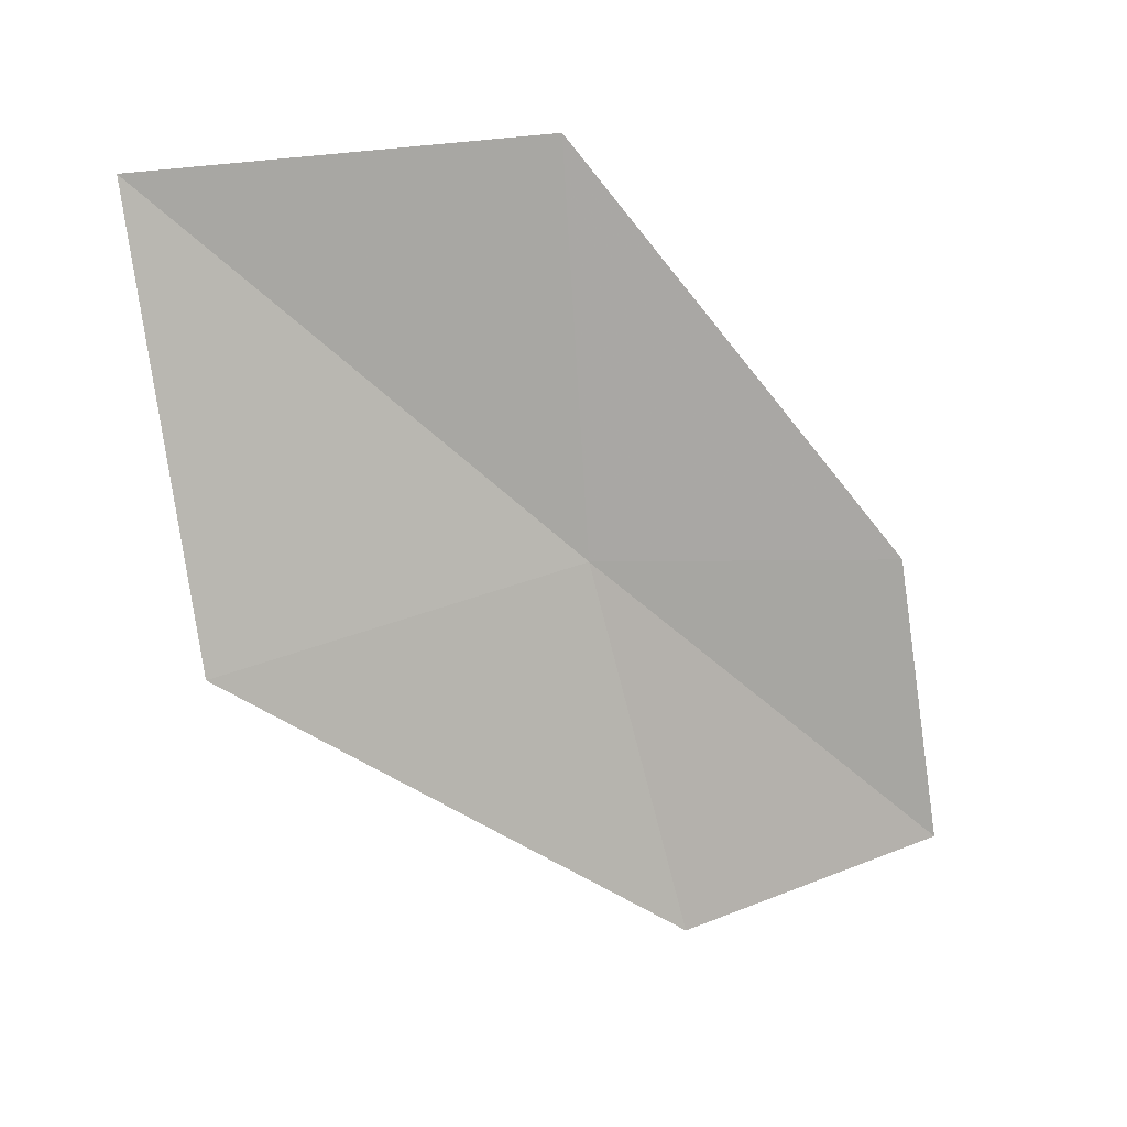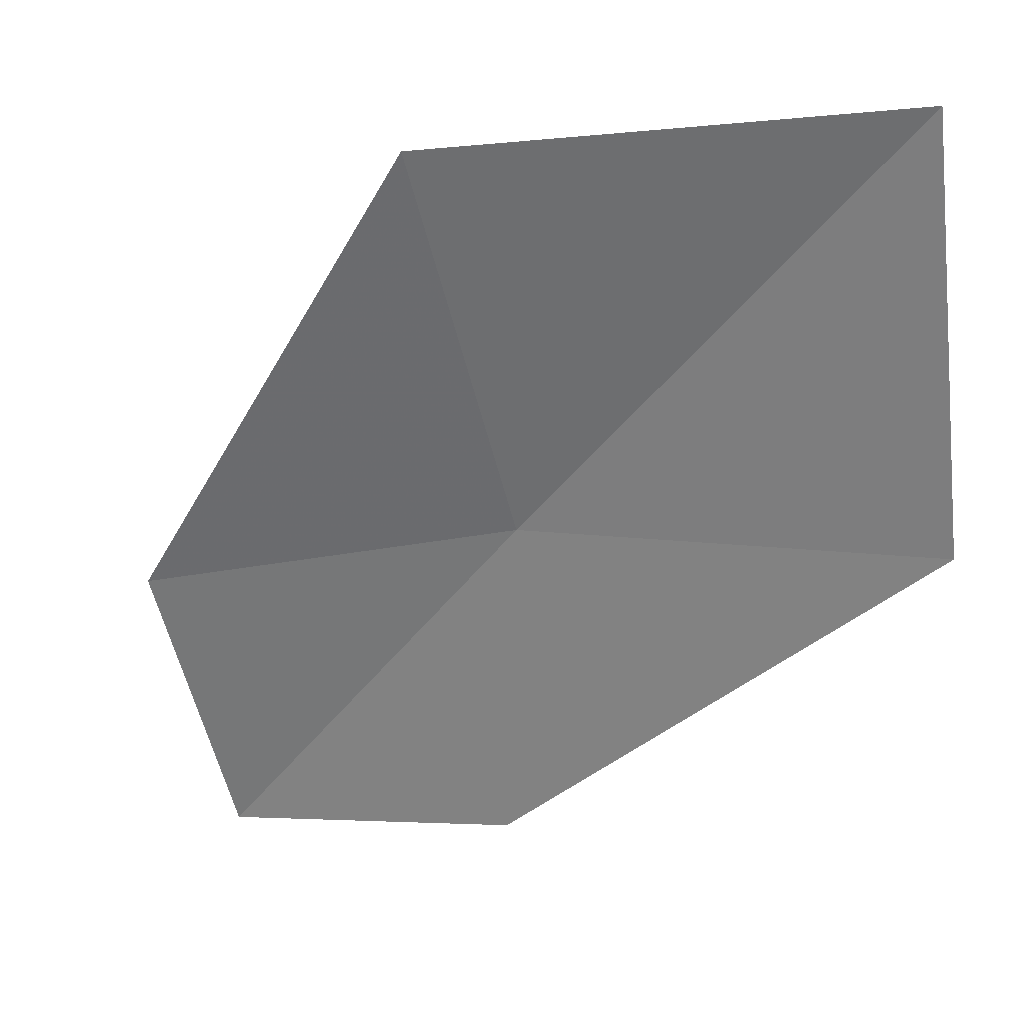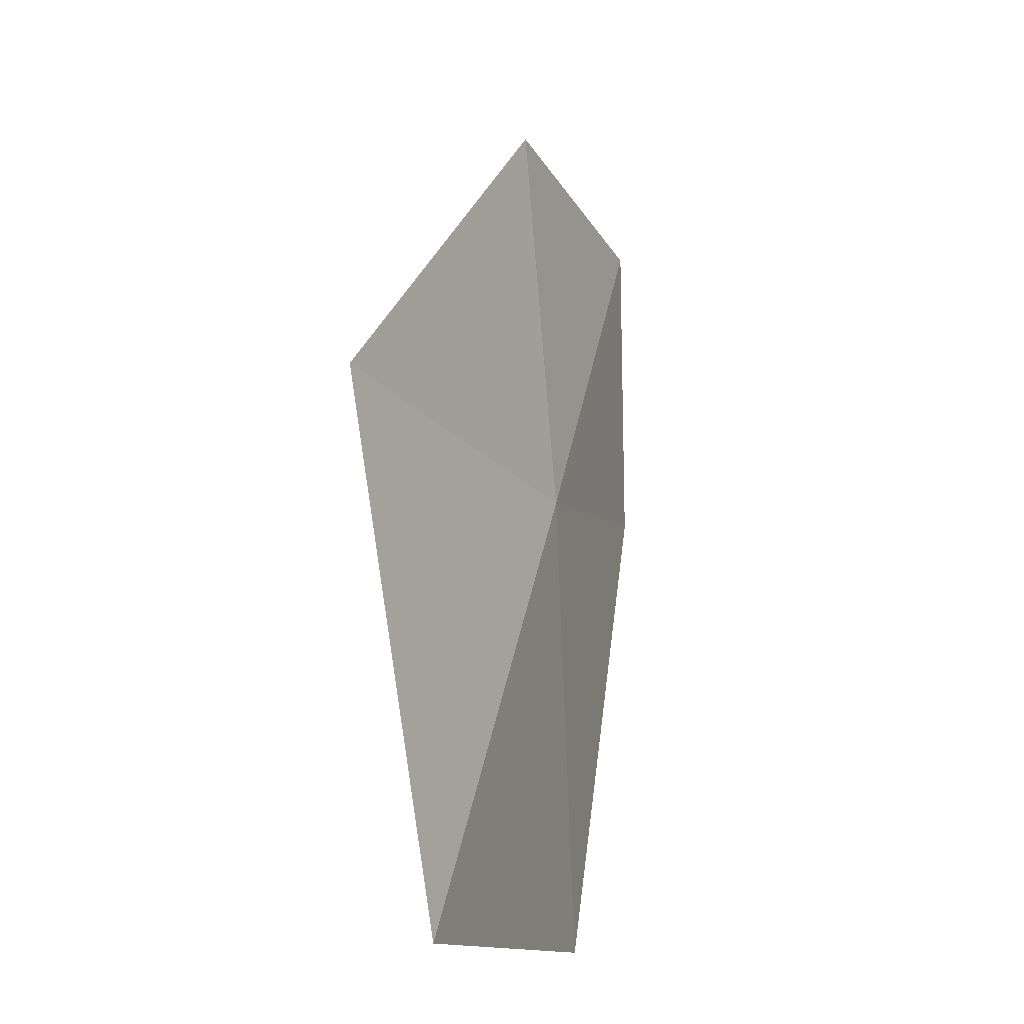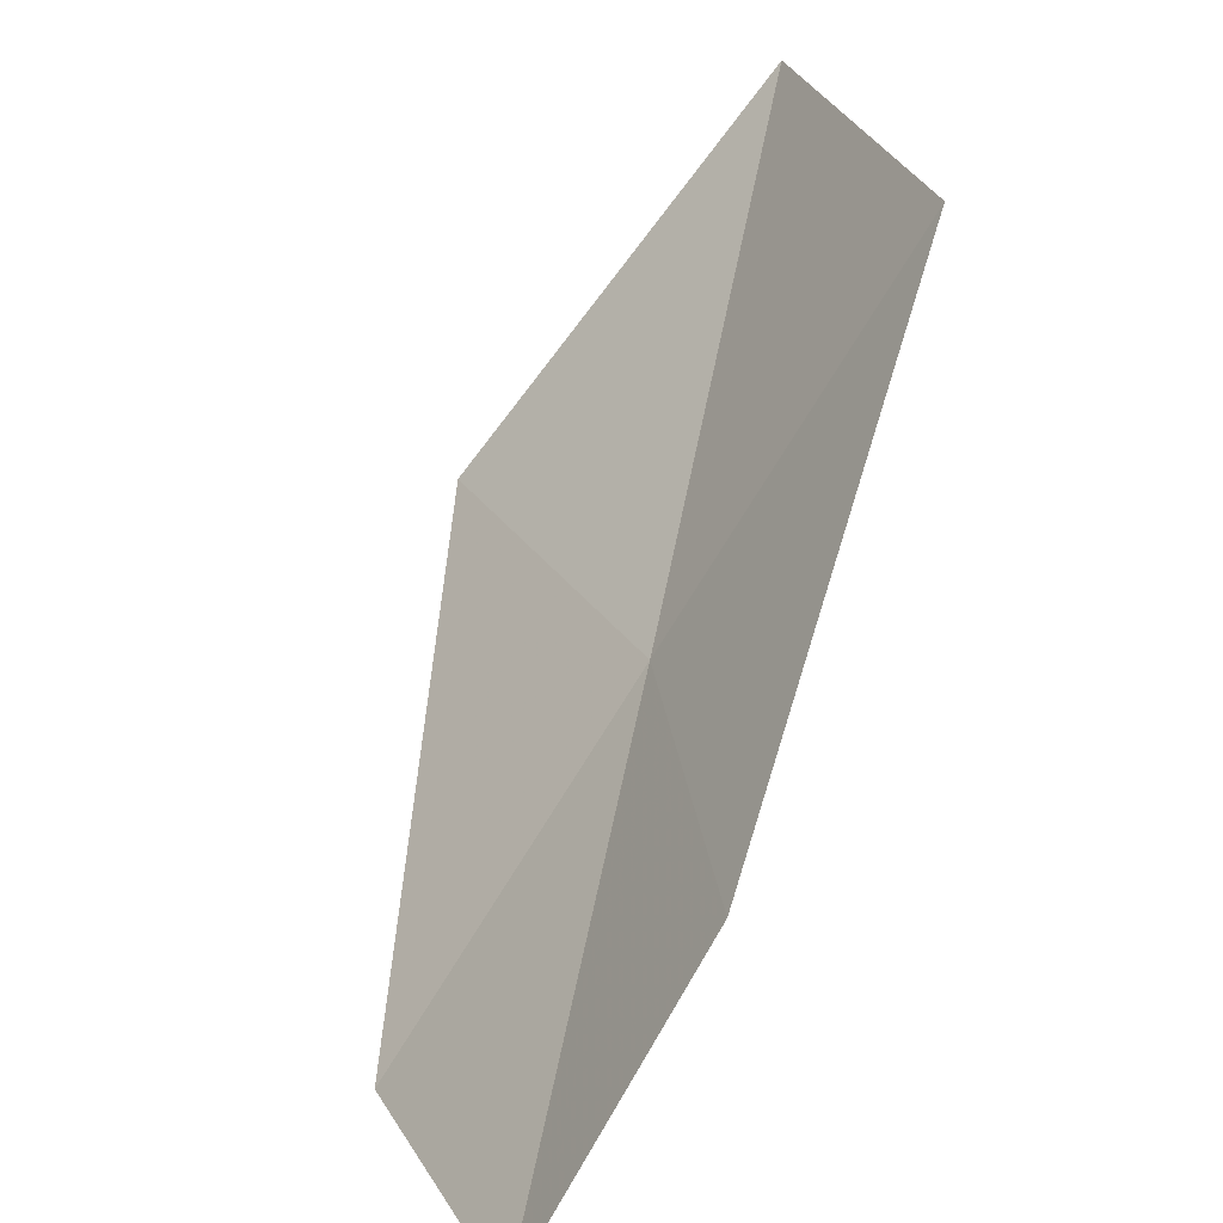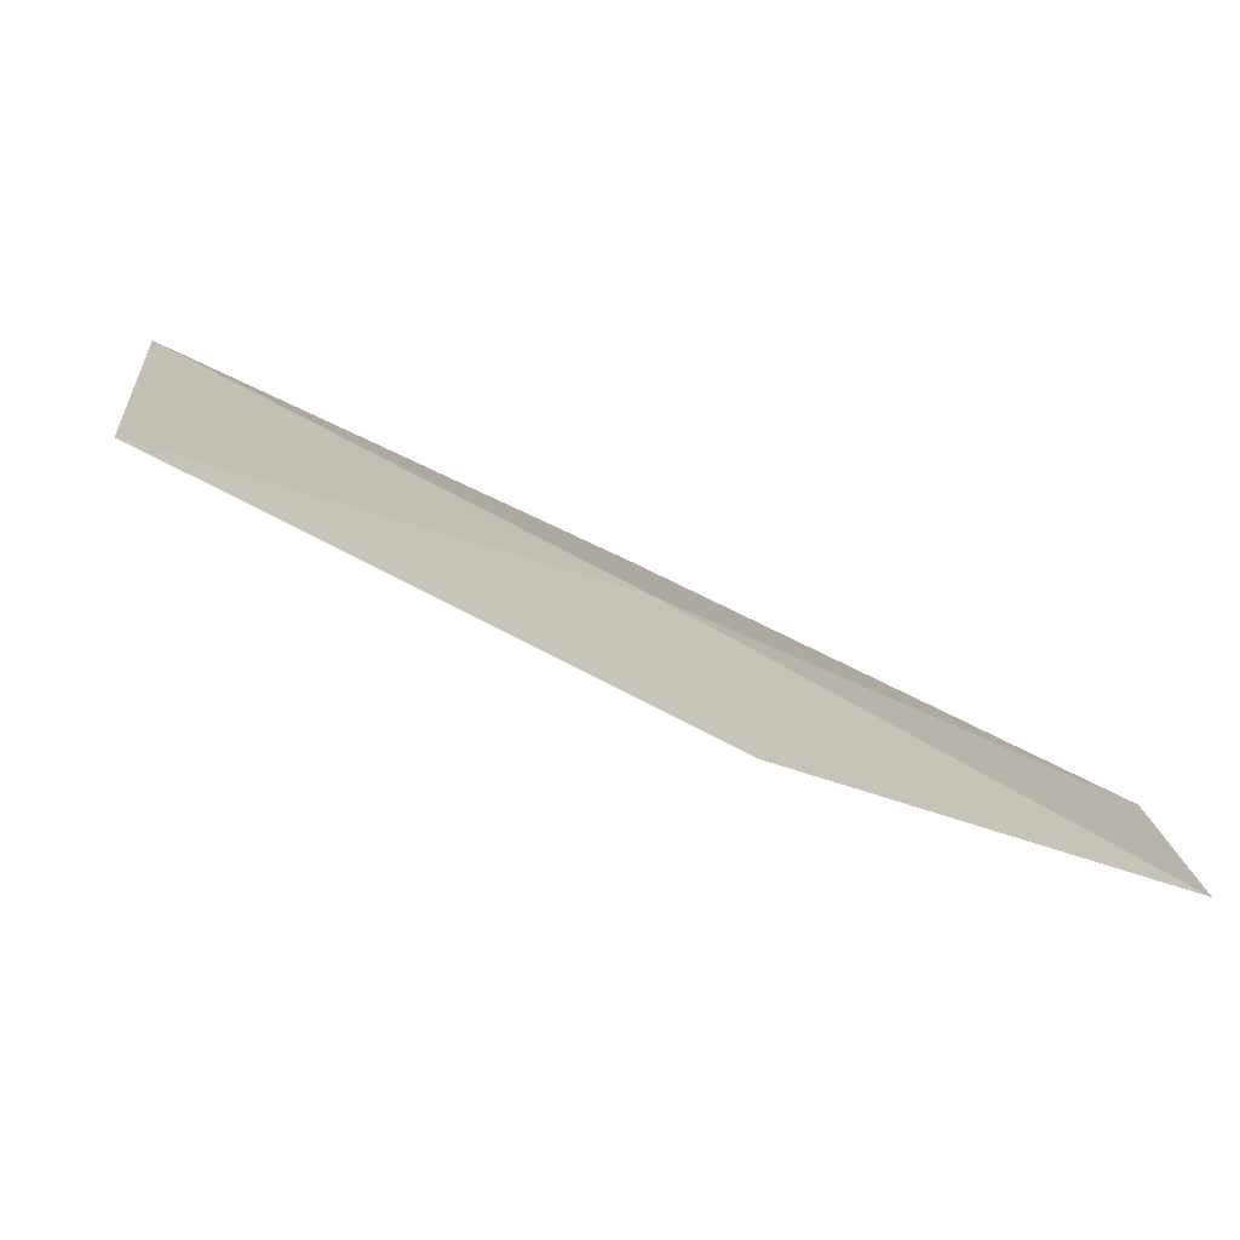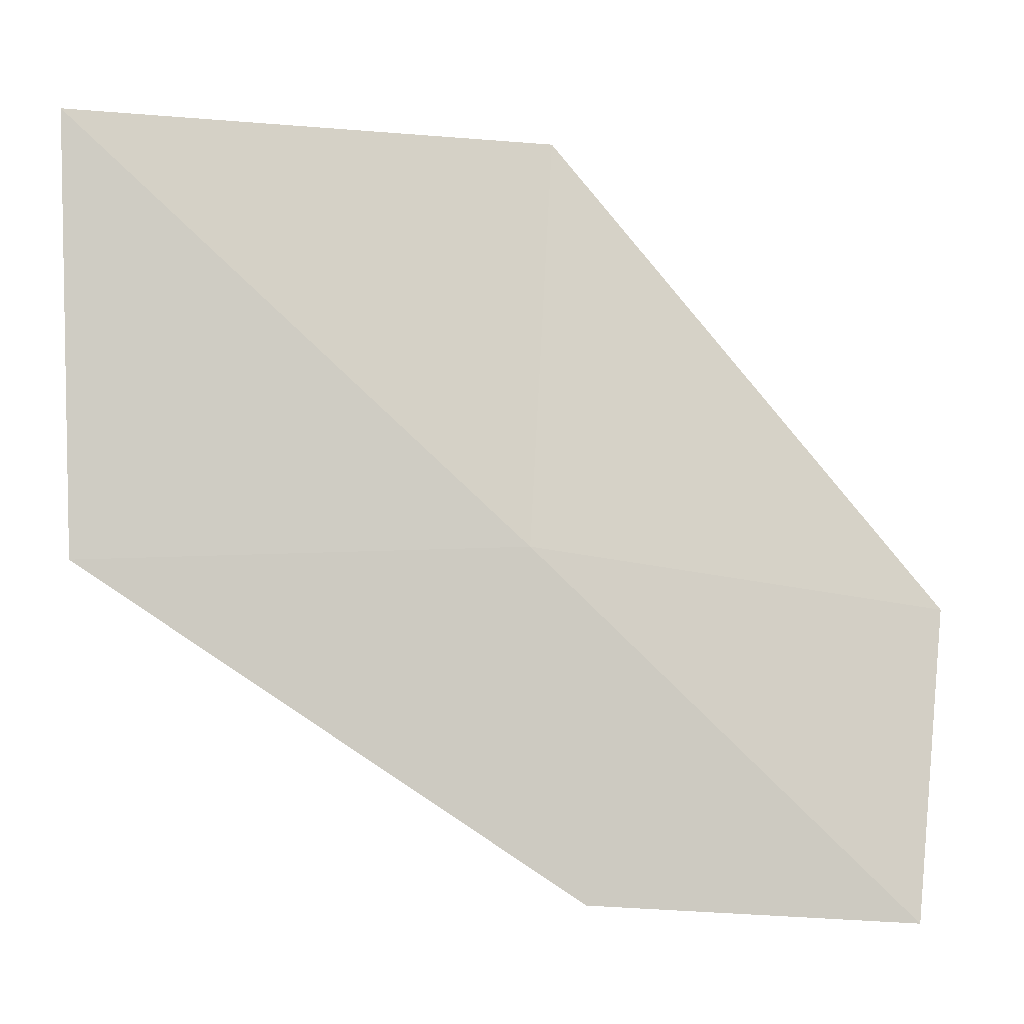
<metadata>
{"format":"obj","ext":"obj","renderer":"f3d","projection":"perspective","resolution":1024,"background":"white","views":[{"elev":-73.2,"azim":-86.2,"up":"+Z"},{"elev":9.1,"azim":-157.8,"up":"+Y"},{"elev":77.7,"azim":-91.1,"up":"+Y"},{"elev":-72.7,"azim":-120.2,"up":"+Y"},{"elev":-59.1,"azim":-17.9,"up":"+Y"},{"elev":11.4,"azim":-5.8,"up":"+Y"}]}
</metadata>
<code>
v -15.73 -21.79 45.19
v -14.95 -21.94 45.15
v -15.03 -22.47 45.36
v -16.54 -21.8 45.2
v -16.55 -21.02 44.98
v -15.64 -22.42 45.35
v -15.65 -21.09 44.85
f 1 3 2
f 1 5 4
f 1 6 3
f 1 2 7
f 1 7 5
f 1 4 6

</code>
